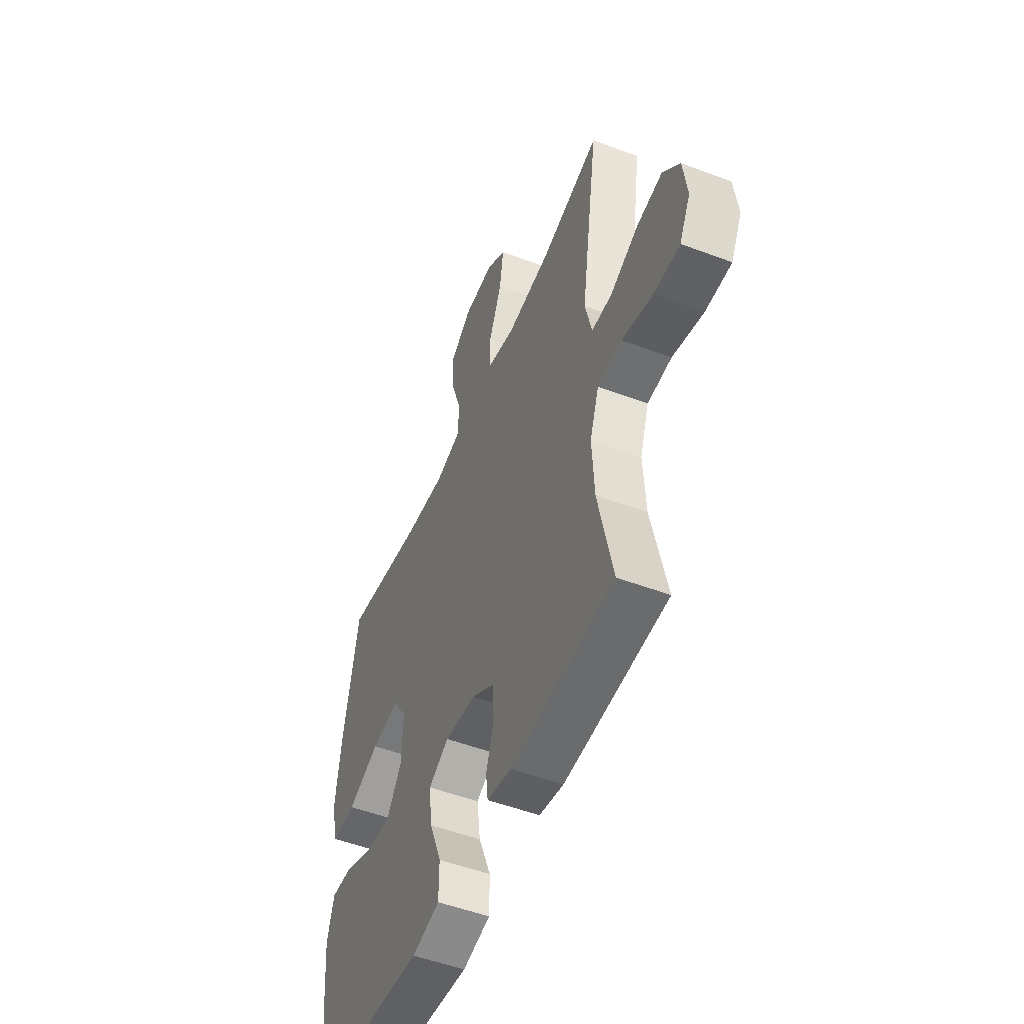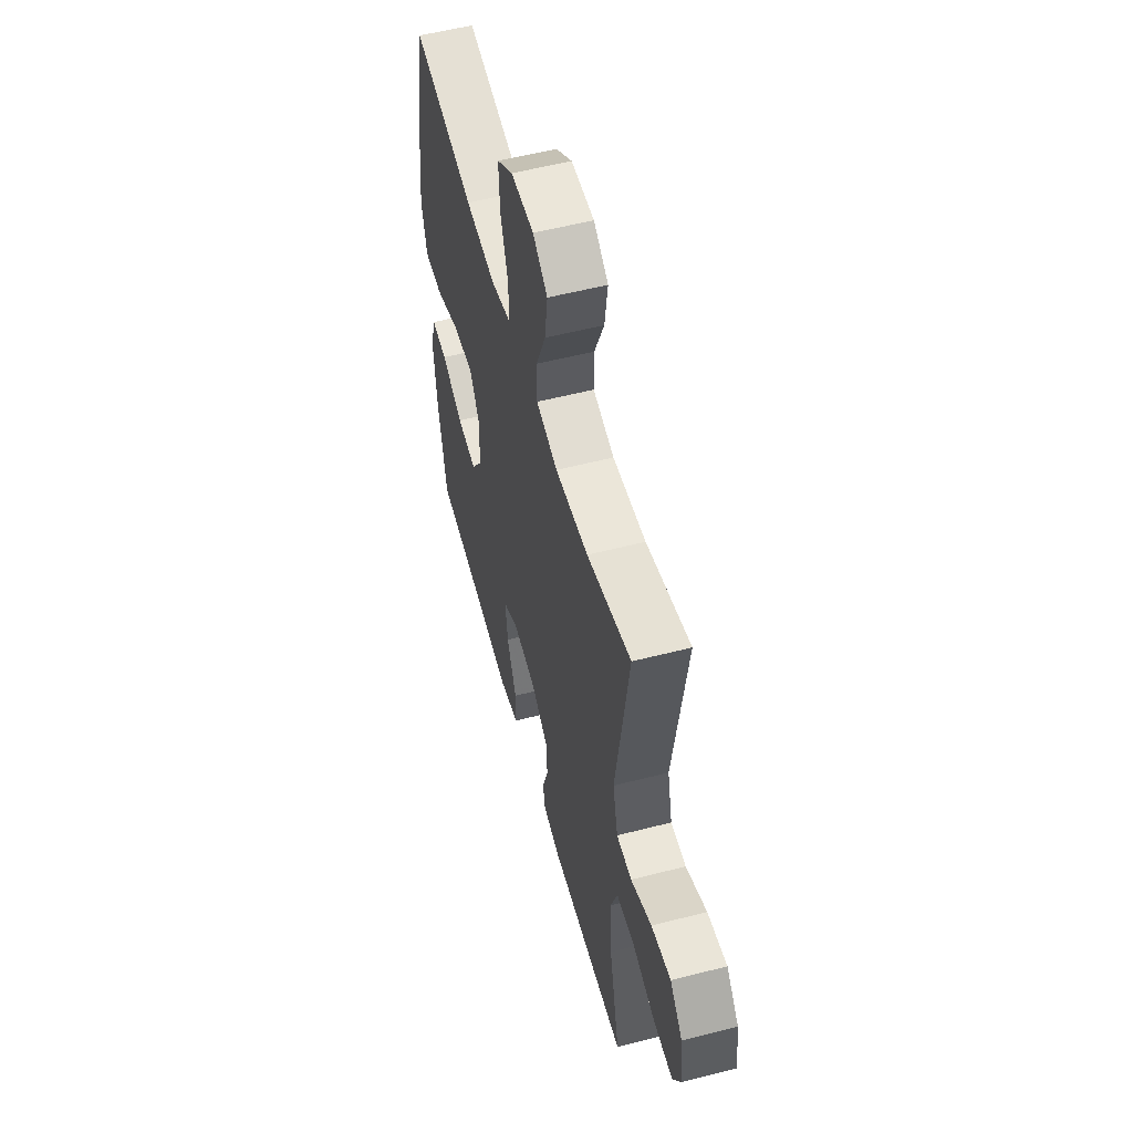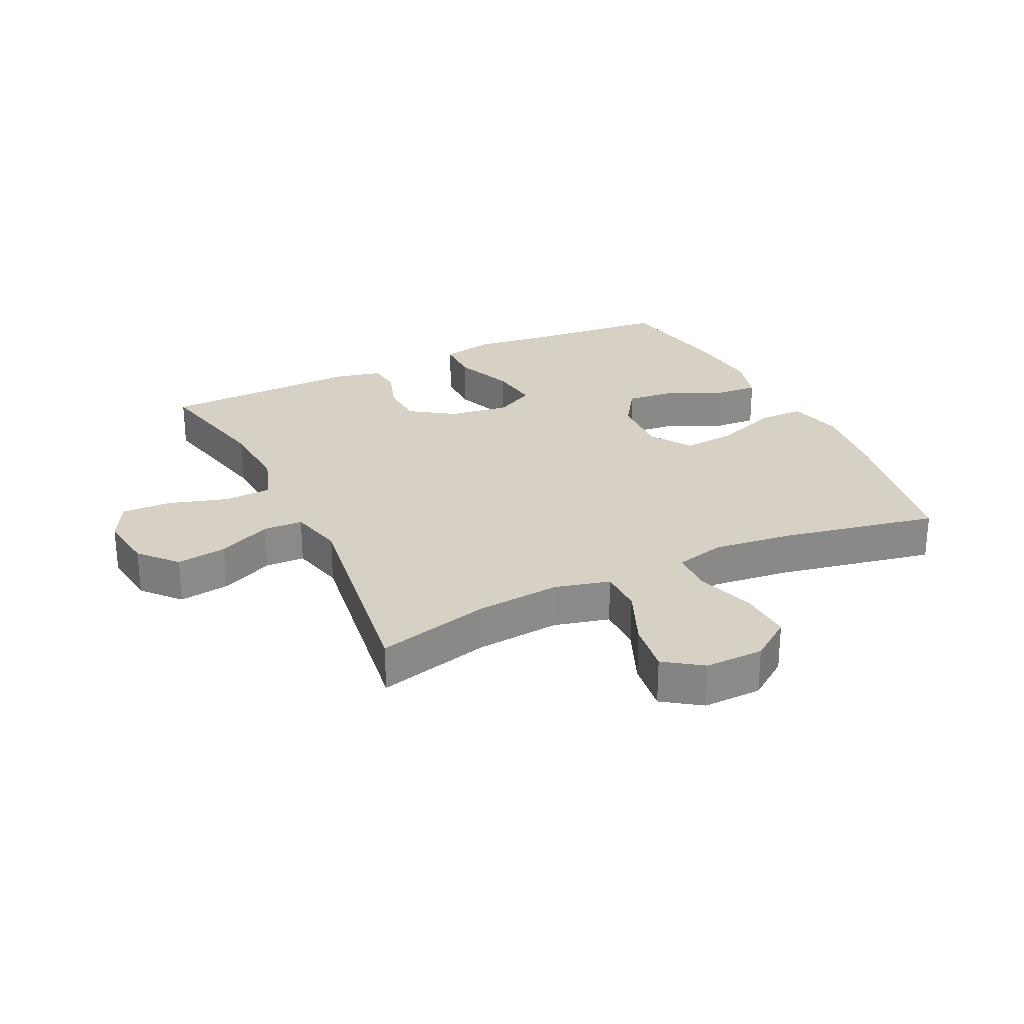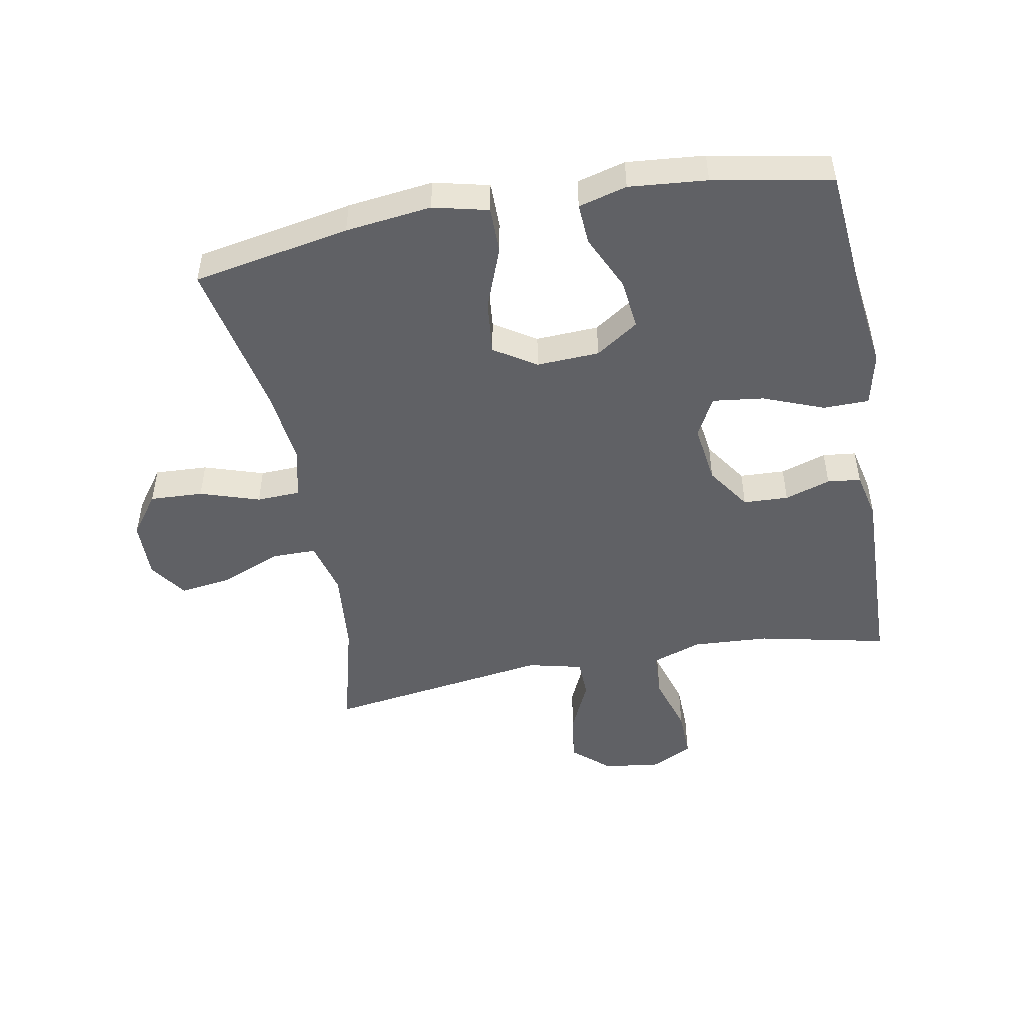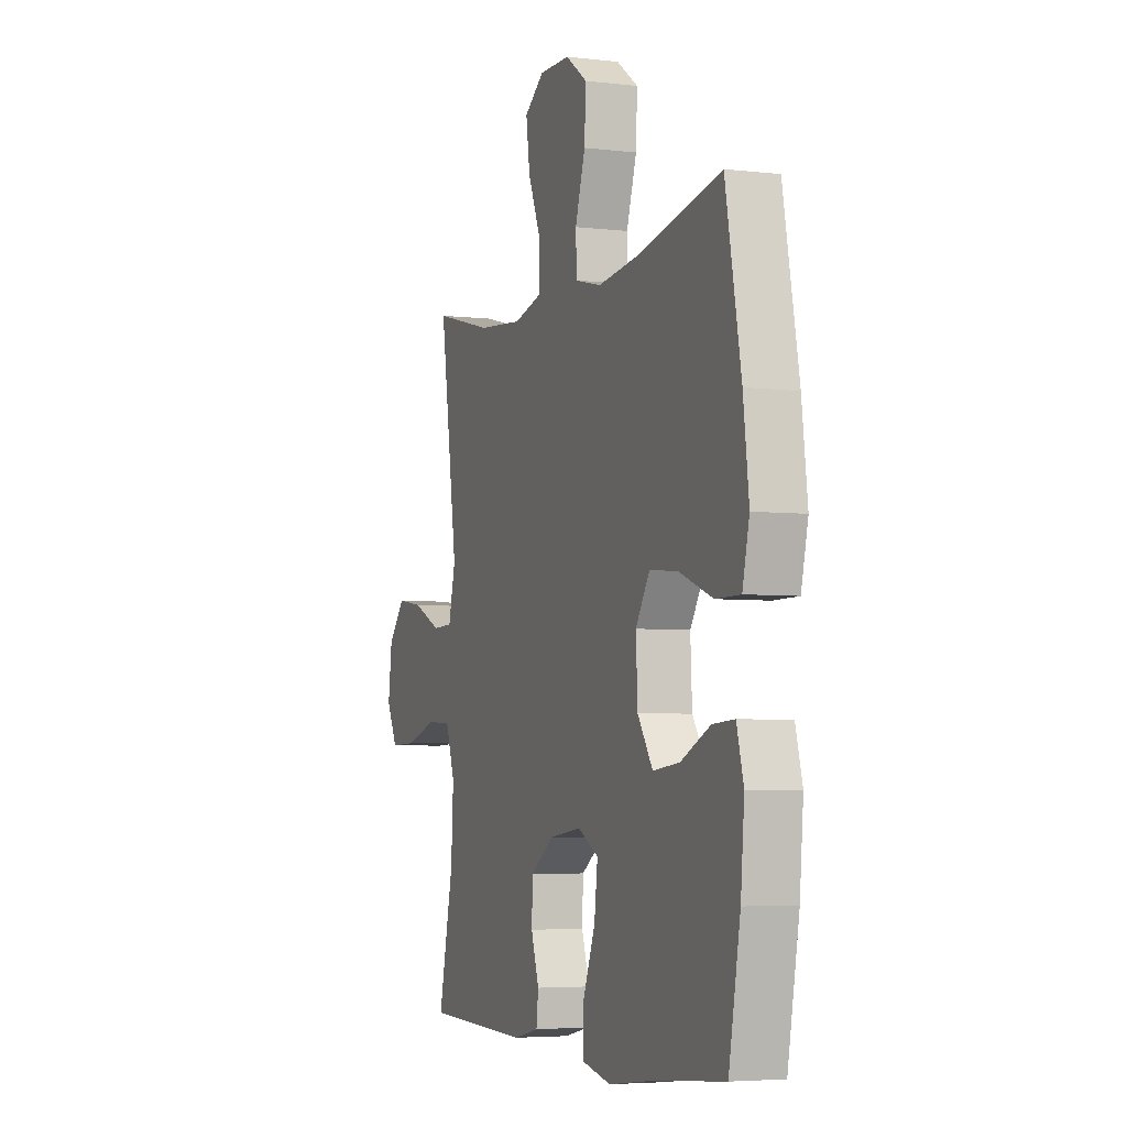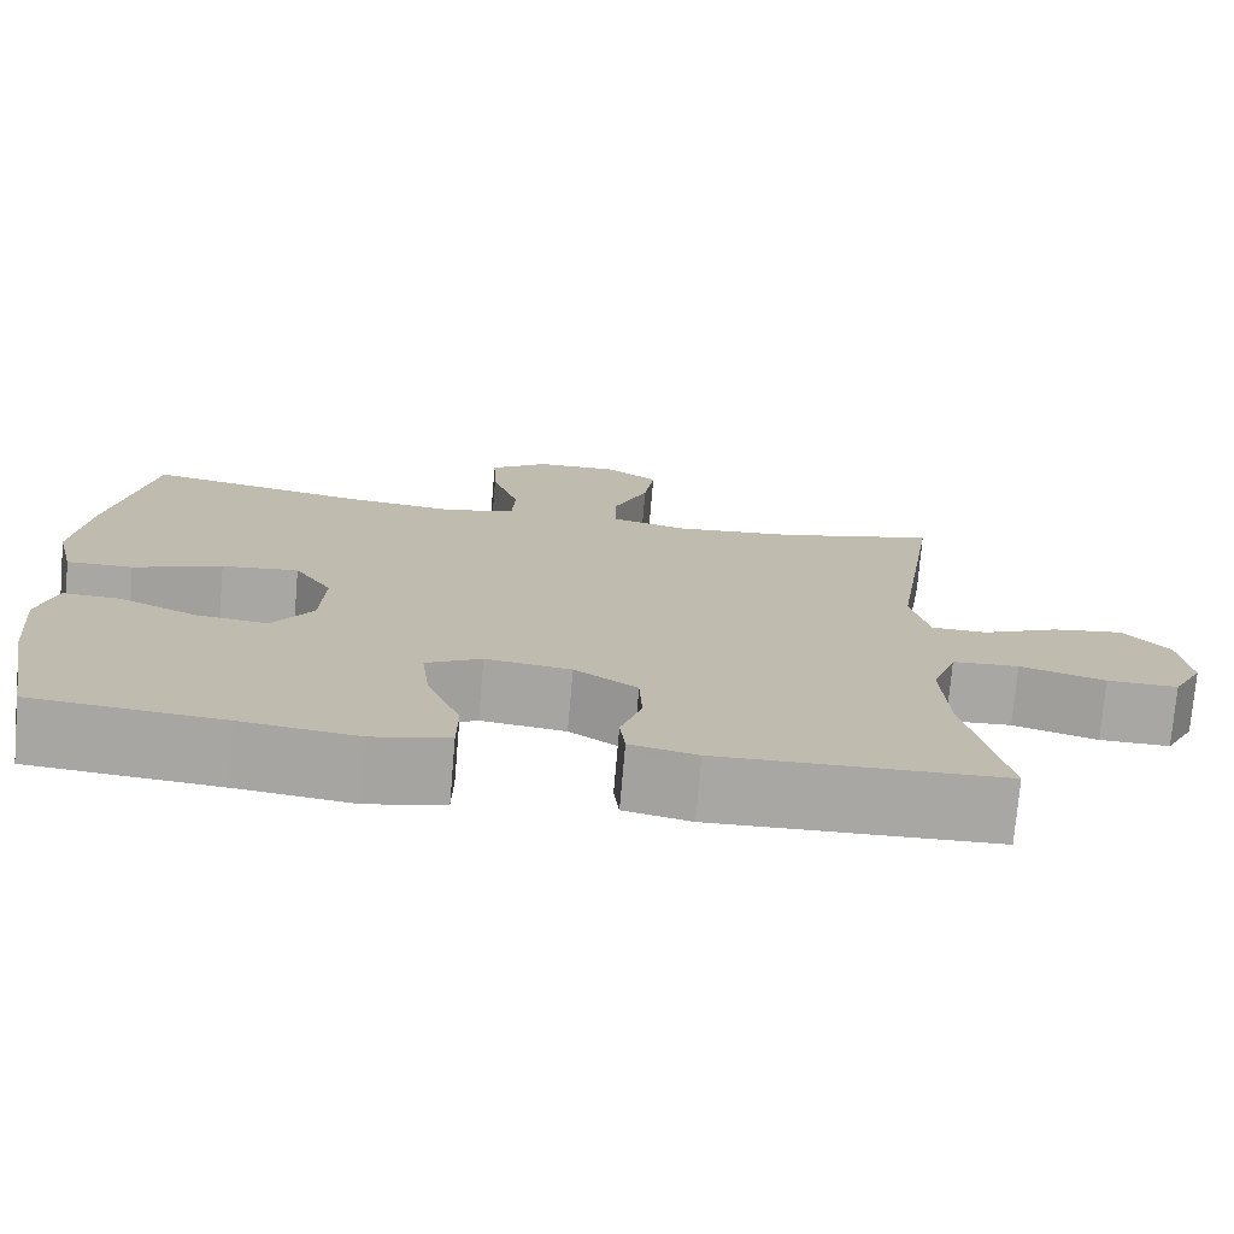
<metadata>
{"format":"obj","ext":"obj","renderer":"f3d","projection":"perspective","resolution":1024,"background":"white","views":[{"elev":-51.7,"azim":-112.2,"up":"+Z"},{"elev":55.4,"azim":-105.2,"up":"+Z"},{"elev":26.8,"azim":-25.7,"up":"+Y"},{"elev":-48.5,"azim":100.5,"up":"+Y"},{"elev":-4.8,"azim":69.4,"up":"+Z"},{"elev":-74.6,"azim":175.1,"up":"+Z"}]}
</metadata>
<code>
v -0.5 0.07 -0.5
v -0.455 0.07 -0.293
v -0.448 0.07 -0.171
v -0.476 0.07 -0.091
v -0.551 0.07 -0.087
v -0.647 0.07 -0.116
v -0.727 0.07 -0.118
v -0.761 0.07 -0.053
v -0.749 0.07 0.04
v -0.697 0.07 0.099
v -0.616 0.07 0.087
v -0.53 0.07 0.048
v -0.467 0.07 0.05
v -0.446 0.07 0.138
v -0.5 0.07 0.5
v -0.318 0.07 0.453
v -0.182 0.07 0.44
v -0.094 0.07 0.462
v -0.094 0.07 0.534
v -0.134 0.07 0.629
v -0.146 0.07 0.713
v -0.086 0.07 0.755
v 0.008 0.07 0.753
v 0.074 0.07 0.705
v 0.07 0.07 0.62
v 0.039 0.07 0.525
v 0.042 0.07 0.456
v 0.122 0.07 0.436
v 0.246 0.07 0.45
v 0.5 0.07 0.5
v 0.547 0.07 0.249
v 0.564 0.07 0.112
v 0.543 0.07 0.024
v 0.468 0.07 0.024
v 0.368 0.07 0.062
v 0.281 0.07 0.071
v 0.238 0.07 0.004
v 0.243 0.07 -0.096
v 0.289 0.07 -0.164
v 0.37 0.07 -0.155
v 0.459 0.07 -0.114
v 0.525 0.07 -0.11
v 0.546 0.07 -0.187
v 0.535 0.07 -0.311
v 0.5 0.07 -0.5
v 0.284 0.07 -0.52
v 0.151 0.07 -0.537
v 0.065 0.07 -0.518
v 0.064 0.07 -0.445
v 0.102 0.07 -0.348
v 0.112 0.07 -0.267
v 0.049 0.07 -0.233
v -0.048 0.07 -0.246
v -0.119 0.07 -0.294
v -0.122 0.07 -0.366
v -0.098 0.07 -0.439
v -0.104 0.07 -0.492
v -0.18 0.07 -0.509
v -0.5 0 -0.5
v -0.455 0 -0.293
v -0.448 0 -0.171
v -0.476 0 -0.091
v -0.551 0 -0.087
v -0.647 0 -0.116
v -0.727 0 -0.118
v -0.761 0 -0.053
v -0.749 0 0.04
v -0.697 0 0.099
v -0.616 0 0.087
v -0.53 0 0.048
v -0.467 0 0.05
v -0.446 0 0.138
v -0.5 0 0.5
v -0.318 0 0.453
v -0.182 0 0.44
v -0.094 0 0.462
v -0.094 0 0.534
v -0.134 0 0.629
v -0.146 0 0.713
v -0.086 0 0.755
v 0.008 0 0.753
v 0.074 0 0.705
v 0.07 0 0.62
v 0.039 0 0.525
v 0.042 0 0.456
v 0.122 0 0.436
v 0.246 0 0.45
v 0.5 0 0.5
v 0.547 0 0.249
v 0.564 0 0.112
v 0.543 0 0.024
v 0.468 0 0.024
v 0.368 0 0.062
v 0.281 0 0.071
v 0.238 0 0.004
v 0.243 0 -0.096
v 0.289 0 -0.164
v 0.37 0 -0.155
v 0.459 0 -0.114
v 0.525 0 -0.11
v 0.546 0 -0.187
v 0.535 0 -0.311
v 0.5 0 -0.5
v 0.284 0 -0.52
v 0.151 0 -0.537
v 0.065 0 -0.518
v 0.064 0 -0.445
v 0.102 0 -0.348
v 0.112 0 -0.267
v 0.049 0 -0.233
v -0.048 0 -0.246
v -0.119 0 -0.294
v -0.122 0 -0.366
v -0.098 0 -0.439
v -0.104 0 -0.492
v -0.18 0 -0.509
f 58 1 2
f 57 58 2
f 56 57 2
f 55 56 2
f 54 55 2 3
f 53 54 3 4
f 52 53 4
f 48 49 50
f 47 48 50
f 46 47 50
f 45 46 50
f 44 45 50
f 43 44 50
f 42 43 50
f 41 42 50
f 40 41 50
f 39 40 50 51
f 38 39 51 52
f 33 34 35
f 32 33 35
f 31 32 35
f 30 31 35
f 29 30 35
f 28 29 35 36
f 27 28 36 37
f 24 25 26
f 23 24 26
f 22 23 26
f 21 22 26
f 20 21 26
f 19 20 26
f 18 19 26 27
f 38 52 4
f 37 38 4
f 27 37 4
f 18 27 4
f 17 18 4
f 10 11 12
f 9 10 12
f 8 9 12
f 7 8 12
f 6 7 12
f 5 6 12
f 5 12 13
f 4 5 13
f 4 13 14
f 17 4 14
f 16 17 14
f 14 15 16
f 60 59 116
f 60 116 115
f 60 115 114
f 60 114 113
f 61 60 113 112
f 62 61 112 111
f 62 111 110
f 108 107 106
f 108 106 105
f 108 105 104
f 108 104 103
f 108 103 102
f 108 102 101
f 108 101 100
f 108 100 99
f 108 99 98
f 109 108 98 97
f 110 109 97 96
f 93 92 91
f 93 91 90
f 93 90 89
f 93 89 88
f 93 88 87
f 94 93 87 86
f 95 94 86 85
f 84 83 82
f 84 82 81
f 84 81 80
f 84 80 79
f 84 79 78
f 84 78 77
f 85 84 77 76
f 62 110 96
f 62 96 95
f 62 95 85
f 62 85 76
f 62 76 75
f 70 69 68
f 70 68 67
f 70 67 66
f 70 66 65
f 70 65 64
f 70 64 63
f 71 70 63
f 71 63 62
f 72 71 62
f 72 62 75
f 72 75 74
f 74 73 72
f 1 59 60 2
f 2 60 61 3
f 3 61 62 4
f 4 62 63 5
f 5 63 64 6
f 6 64 65 7
f 7 65 66 8
f 8 66 67 9
f 9 67 68 10
f 10 68 69 11
f 11 69 70 12
f 12 70 71 13
f 13 71 72 14
f 14 72 73 15
f 15 73 74 16
f 16 74 75 17
f 17 75 76 18
f 18 76 77 19
f 19 77 78 20
f 20 78 79 21
f 21 79 80 22
f 22 80 81 23
f 23 81 82 24
f 24 82 83 25
f 25 83 84 26
f 26 84 85 27
f 27 85 86 28
f 28 86 87 29
f 29 87 88 30
f 30 88 89 31
f 31 89 90 32
f 32 90 91 33
f 33 91 92 34
f 34 92 93 35
f 35 93 94 36
f 36 94 95 37
f 37 95 96 38
f 38 96 97 39
f 39 97 98 40
f 40 98 99 41
f 41 99 100 42
f 42 100 101 43
f 43 101 102 44
f 44 102 103 45
f 45 103 104 46
f 46 104 105 47
f 47 105 106 48
f 48 106 107 49
f 49 107 108 50
f 50 108 109 51
f 51 109 110 52
f 52 110 111 53
f 53 111 112 54
f 54 112 113 55
f 55 113 114 56
f 56 114 115 57
f 57 115 116 58
f 58 116 59 1

</code>
